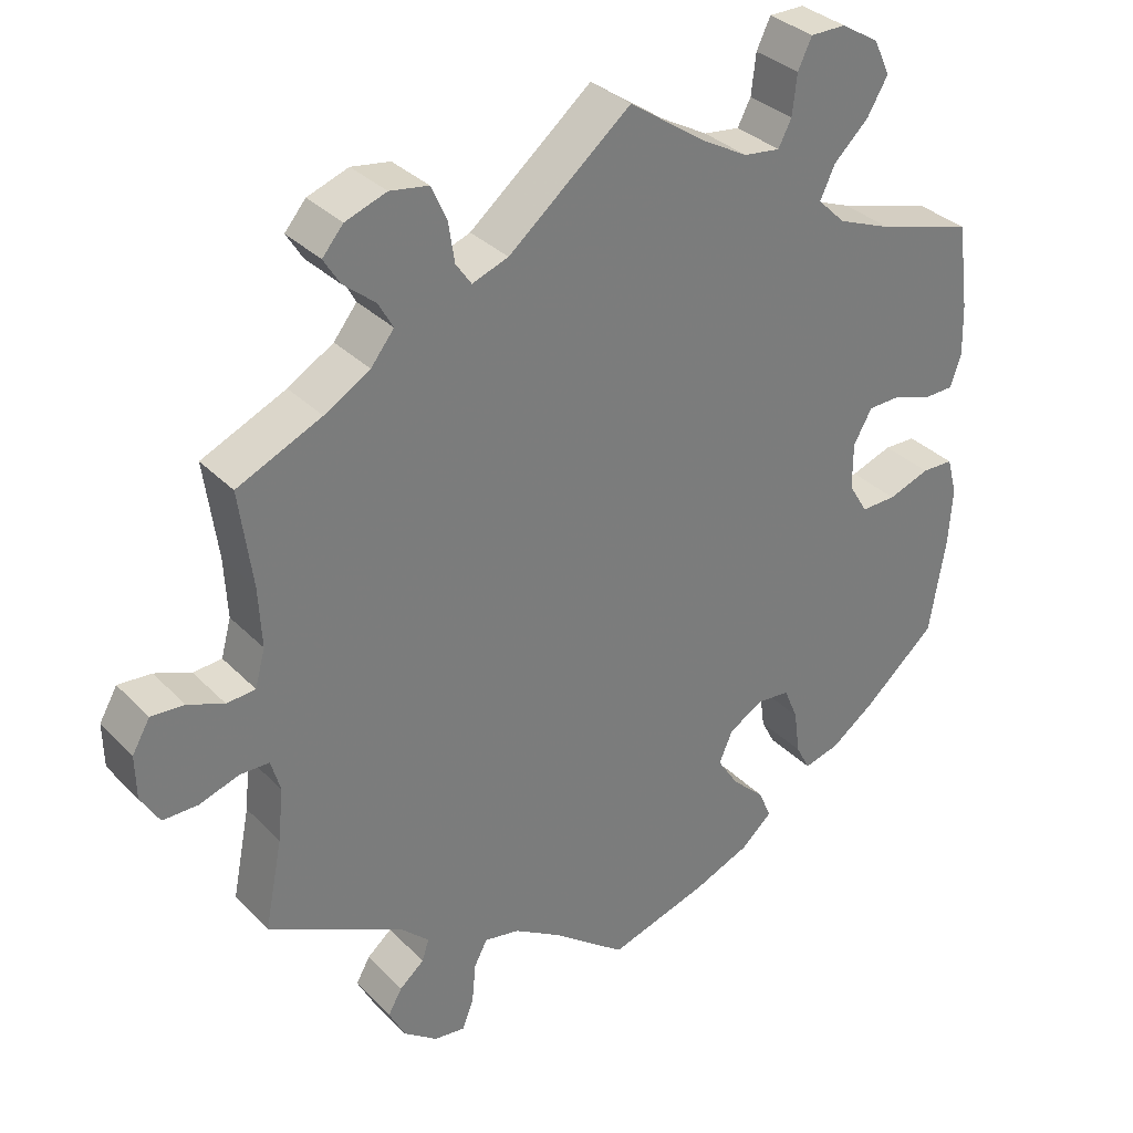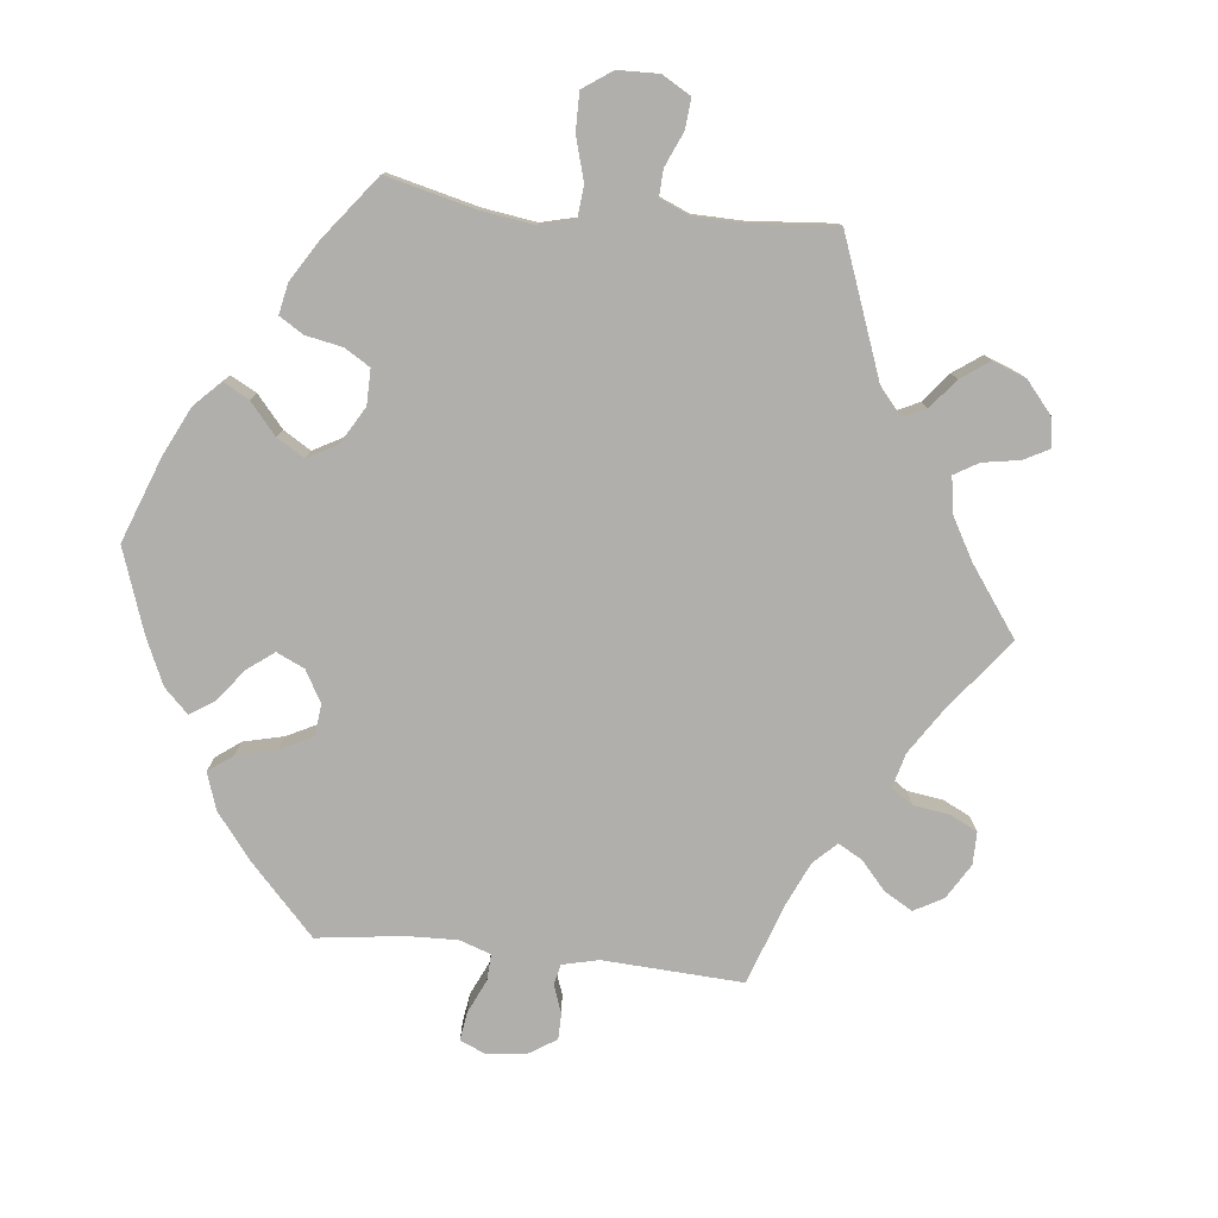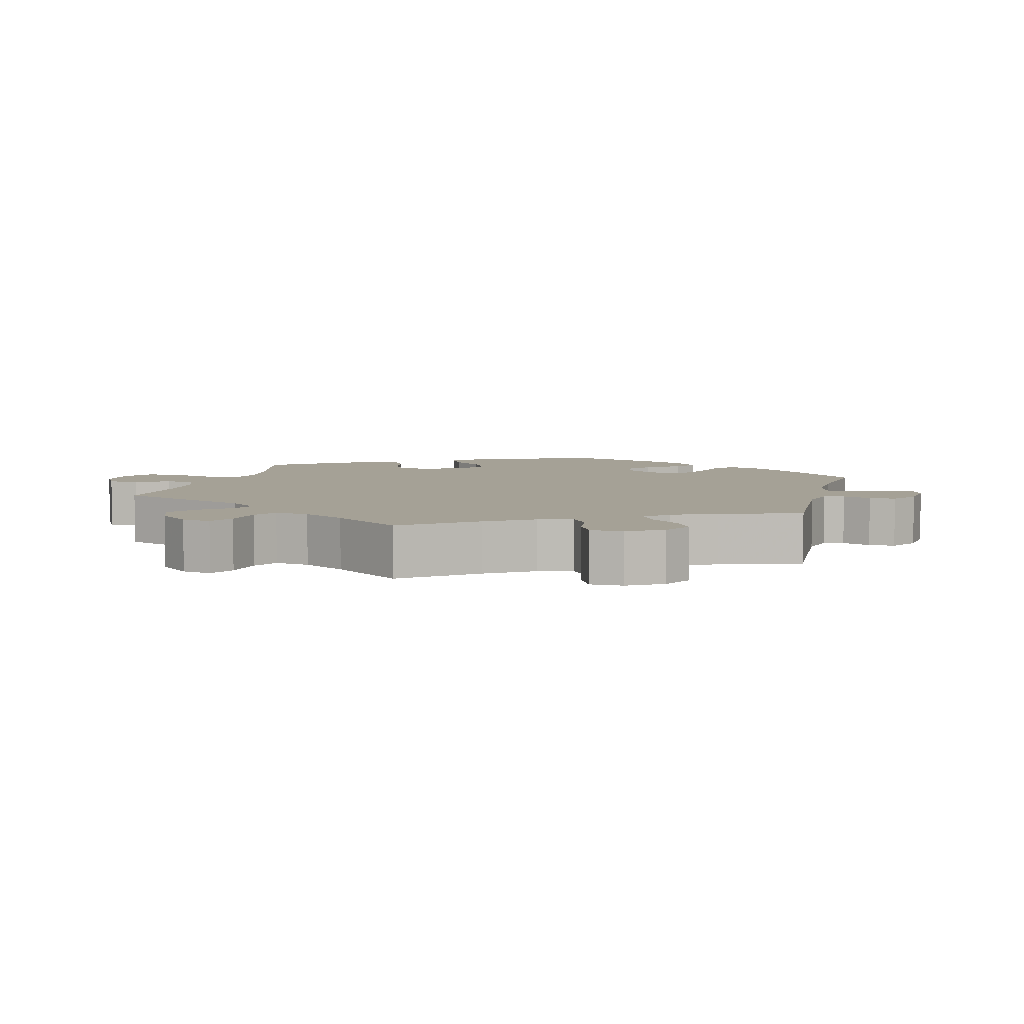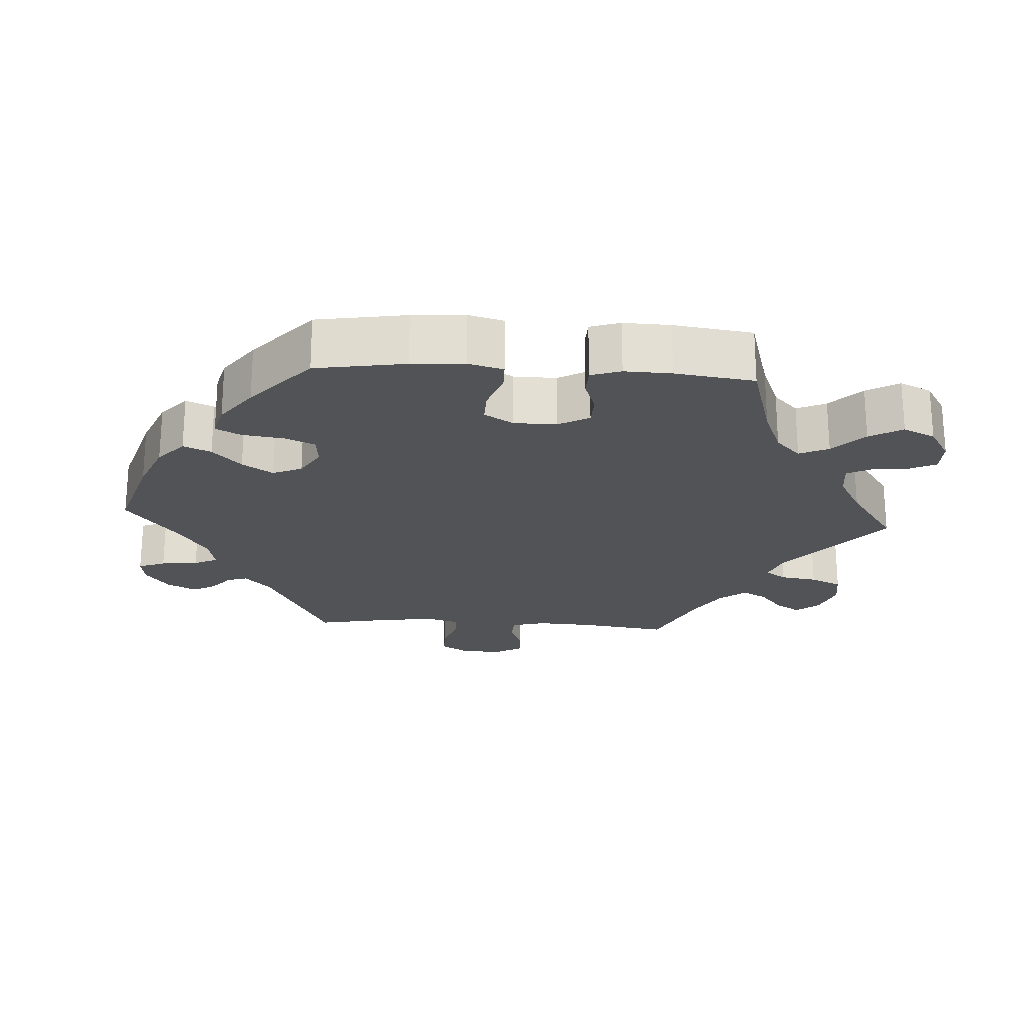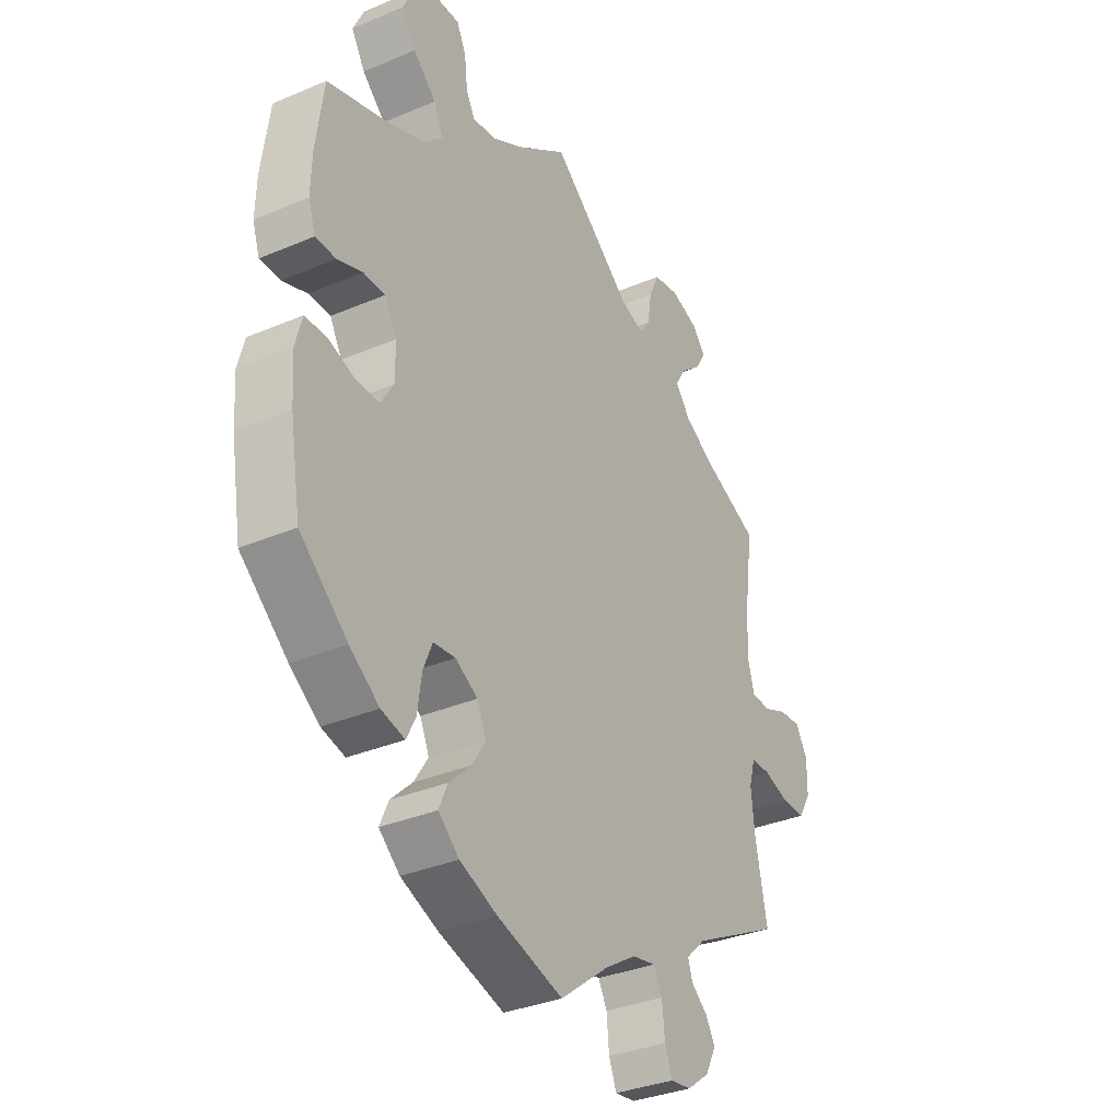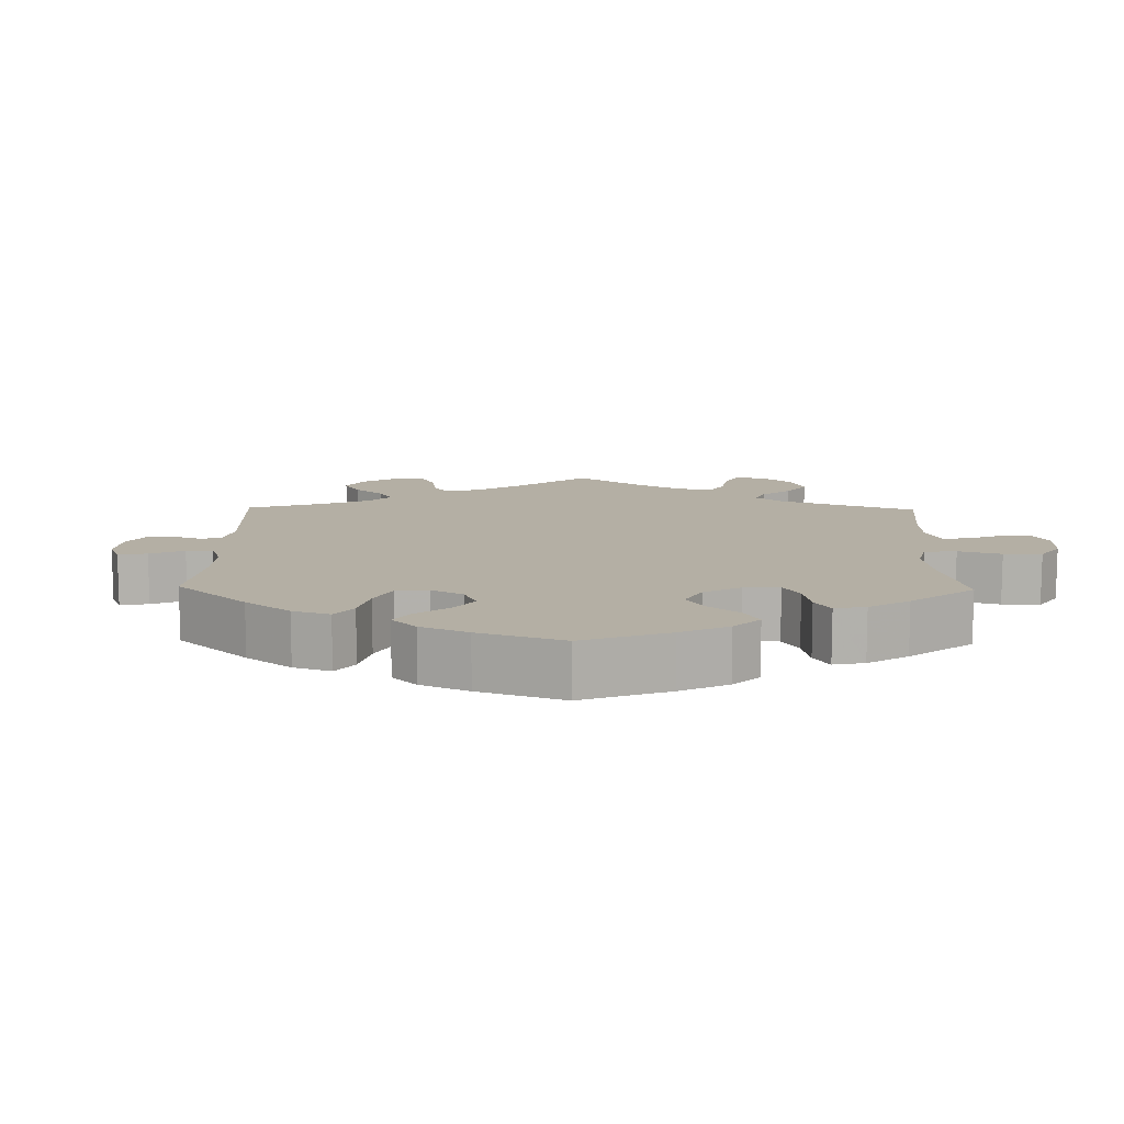
<metadata>
{"format":"obj","ext":"obj","renderer":"f3d","projection":"perspective","resolution":1024,"background":"white","views":[{"elev":33.2,"azim":143.5,"up":"+Z"},{"elev":-78.2,"azim":-36.3,"up":"+Y"},{"elev":6.0,"azim":74.7,"up":"+Y"},{"elev":-22.1,"azim":-93.7,"up":"+Y"},{"elev":-33.6,"azim":-59.9,"up":"+Z"},{"elev":11.3,"azim":-118.9,"up":"+Y"}]}
</metadata>
<code>
v -0.128 0.07 -0.539
v -0.201 0.07 -0.509
v -0.242 0.07 -0.473
v -0.225 0.07 -0.434
v -0.183 0.07 -0.394
v -0.155 0.07 -0.351
v -0.173 0.07 -0.31
v -0.217 0.07 -0.284
v -0.26 0.07 -0.288
v -0.278 0.07 -0.331
v -0.286 0.07 -0.389
v -0.304 0.07 -0.424
v -0.35 0.07 -0.412
v -0.408 0.07 -0.37
v -0.501 0.07 -0.289
v -0.522 0.07 -0.163
v -0.527 0.07 -0.089
v -0.514 0.07 -0.04
v -0.473 0.07 -0.039
v -0.419 0.07 -0.058
v -0.374 0.07 -0.059
v -0.349 0.07 -0.018
v -0.349 0.07 0.042
v -0.373 0.07 0.085
v -0.415 0.07 0.086
v -0.464 0.07 0.069
v -0.504 0.07 0.07
v -0.518 0.07 0.112
v -0.516 0.07 0.178
v -0.501 0.07 0.289
v -0.378 0.07 0.325
v -0.308 0.07 0.353
v -0.272 0.07 0.388
v -0.291 0.07 0.429
v -0.336 0.07 0.472
v -0.363 0.07 0.518
v -0.342 0.07 0.563
v -0.293 0.07 0.593
v -0.247 0.07 0.593
v -0.229 0.07 0.555
v -0.223 0.07 0.503
v -0.206 0.07 0.47
v -0.159 0.07 0.476
v -0.098 0.07 0.51
v 0 0.07 0.578
v 0.158 0.07 0.448
v 0.205 0.07 0.431
v 0.225 0.07 0.46
v 0.233 0.07 0.512
v 0.253 0.07 0.556
v 0.303 0.07 0.564
v 0.356 0.07 0.545
v 0.383 0.07 0.513
v 0.362 0.07 0.479
v 0.321 0.07 0.445
v 0.302 0.07 0.411
v 0.332 0.07 0.373
v 0.391 0.07 0.338
v 0.5 0.07 0.289
v 0.483 0.07 0.164
v 0.479 0.07 0.087
v 0.492 0.07 0.039
v 0.529 0.07 0.036
v 0.576 0.07 0.055
v 0.619 0.07 0.058
v 0.642 0.07 0.018
v 0.641 0.07 -0.039
v 0.617 0.07 -0.079
v 0.571 0.07 -0.079
v 0.52 0.07 -0.062
v 0.482 0.07 -0.063
v 0.47 0.07 -0.105
v 0.477 0.07 -0.173
v 0.5 0.07 -0.289
v 0.325 0.07 -0.378
v 0.287 0.07 -0.414
v 0.296 0.07 -0.442
v 0.328 0.07 -0.469
v 0.346 0.07 -0.501
v 0.325 0.07 -0.542
v 0.281 0.07 -0.575
v 0.241 0.07 -0.58
v 0.226 0.07 -0.542
v 0.221 0.07 -0.49
v 0.204 0.07 -0.457
v 0.158 0.07 -0.466
v 0.097 0.07 -0.504
v 0.001 0.07 -0.578
v -0.128 0 -0.539
v -0.201 0 -0.509
v -0.242 0 -0.473
v -0.225 0 -0.434
v -0.183 0 -0.394
v -0.155 0 -0.351
v -0.173 0 -0.31
v -0.217 0 -0.284
v -0.26 0 -0.288
v -0.278 0 -0.331
v -0.286 0 -0.389
v -0.304 0 -0.424
v -0.35 0 -0.412
v -0.408 0 -0.37
v -0.501 0 -0.289
v -0.522 0 -0.163
v -0.527 0 -0.089
v -0.514 0 -0.04
v -0.473 0 -0.039
v -0.419 0 -0.058
v -0.374 0 -0.059
v -0.349 0 -0.018
v -0.349 0 0.042
v -0.373 0 0.085
v -0.415 0 0.086
v -0.464 0 0.069
v -0.504 0 0.07
v -0.518 0 0.112
v -0.516 0 0.178
v -0.501 0 0.289
v -0.378 0 0.325
v -0.308 0 0.353
v -0.272 0 0.388
v -0.291 0 0.429
v -0.336 0 0.472
v -0.363 0 0.518
v -0.342 0 0.563
v -0.293 0 0.593
v -0.247 0 0.593
v -0.229 0 0.555
v -0.223 0 0.503
v -0.206 0 0.47
v -0.159 0 0.476
v -0.098 0 0.51
v 0 0 0.578
v 0.158 0 0.448
v 0.205 0 0.431
v 0.225 0 0.46
v 0.233 0 0.512
v 0.253 0 0.556
v 0.303 0 0.564
v 0.356 0 0.545
v 0.383 0 0.513
v 0.362 0 0.479
v 0.321 0 0.445
v 0.302 0 0.411
v 0.332 0 0.373
v 0.391 0 0.338
v 0.5 0 0.289
v 0.483 0 0.164
v 0.479 0 0.087
v 0.492 0 0.039
v 0.529 0 0.036
v 0.576 0 0.055
v 0.619 0 0.058
v 0.642 0 0.018
v 0.641 0 -0.039
v 0.617 0 -0.079
v 0.571 0 -0.079
v 0.52 0 -0.062
v 0.482 0 -0.063
v 0.47 0 -0.105
v 0.477 0 -0.173
v 0.5 0 -0.289
v 0.325 0 -0.378
v 0.287 0 -0.414
v 0.296 0 -0.442
v 0.328 0 -0.469
v 0.346 0 -0.501
v 0.325 0 -0.542
v 0.281 0 -0.575
v 0.241 0 -0.58
v 0.226 0 -0.542
v 0.221 0 -0.49
v 0.204 0 -0.457
v 0.158 0 -0.466
v 0.097 0 -0.504
v 0.001 0 -0.578
f 87 88 1 2
f 86 87 2 3
f 85 86 3 4
f 81 82 83 84
f 81 84 85
f 80 81 85
f 77 78 79 80
f 76 77 80 85
f 75 76 85 4
f 73 74 75 4
f 67 68 69 70
f 67 70 71
f 66 67 71
f 63 64 65 66
f 62 63 66 71
f 61 62 71 72
f 58 59 60
f 57 58 60 61
f 56 57 61 72
f 52 53 54 55
f 52 55 56
f 51 52 56
f 48 49 50 51
f 47 48 51 56
f 44 45 46
f 43 44 46 47
f 42 43 47 56
f 38 39 40 41
f 38 41 42
f 37 38 42
f 34 35 36 37
f 33 34 37 42
f 28 29 30 31
f 28 31 32
f 25 26 27 28
f 24 25 28 32
f 23 24 32 33
f 17 18 19 20
f 17 20 21
f 16 17 21
f 15 16 21
f 14 15 21 22
f 10 11 12 13
f 9 10 13 14
f 72 73 4 5
f 22 23 33 42
f 9 14 22 42
f 8 9 42 56
f 7 8 56 72
f 72 5 6
f 6 7 72
f 90 89 176 175
f 91 90 175 174
f 92 91 174 173
f 172 171 170 169
f 173 172 169
f 173 169 168
f 168 167 166 165
f 173 168 165 164
f 92 173 164 163
f 92 163 162 161
f 158 157 156 155
f 159 158 155
f 159 155 154
f 154 153 152 151
f 159 154 151 150
f 160 159 150 149
f 148 147 146
f 149 148 146 145
f 160 149 145 144
f 143 142 141 140
f 144 143 140
f 144 140 139
f 139 138 137 136
f 144 139 136 135
f 134 133 132
f 135 134 132 131
f 144 135 131 130
f 129 128 127 126
f 130 129 126
f 130 126 125
f 125 124 123 122
f 130 125 122 121
f 119 118 117 116
f 120 119 116
f 116 115 114 113
f 120 116 113 112
f 121 120 112 111
f 108 107 106 105
f 109 108 105
f 109 105 104
f 109 104 103
f 110 109 103 102
f 101 100 99 98
f 102 101 98 97
f 93 92 161 160
f 130 121 111 110
f 130 110 102 97
f 144 130 97 96
f 160 144 96 95
f 94 93 160
f 160 95 94
f 1 89 90 2
f 2 90 91 3
f 3 91 92 4
f 4 92 93 5
f 5 93 94 6
f 6 94 95 7
f 7 95 96 8
f 8 96 97 9
f 9 97 98 10
f 10 98 99 11
f 11 99 100 12
f 12 100 101 13
f 13 101 102 14
f 14 102 103 15
f 15 103 104 16
f 16 104 105 17
f 17 105 106 18
f 18 106 107 19
f 19 107 108 20
f 20 108 109 21
f 21 109 110 22
f 22 110 111 23
f 23 111 112 24
f 24 112 113 25
f 25 113 114 26
f 26 114 115 27
f 27 115 116 28
f 28 116 117 29
f 29 117 118 30
f 30 118 119 31
f 31 119 120 32
f 32 120 121 33
f 33 121 122 34
f 34 122 123 35
f 35 123 124 36
f 36 124 125 37
f 37 125 126 38
f 38 126 127 39
f 39 127 128 40
f 40 128 129 41
f 41 129 130 42
f 42 130 131 43
f 43 131 132 44
f 44 132 133 45
f 45 133 134 46
f 46 134 135 47
f 47 135 136 48
f 48 136 137 49
f 49 137 138 50
f 50 138 139 51
f 51 139 140 52
f 52 140 141 53
f 53 141 142 54
f 54 142 143 55
f 55 143 144 56
f 56 144 145 57
f 57 145 146 58
f 58 146 147 59
f 59 147 148 60
f 60 148 149 61
f 61 149 150 62
f 62 150 151 63
f 63 151 152 64
f 64 152 153 65
f 65 153 154 66
f 66 154 155 67
f 67 155 156 68
f 68 156 157 69
f 69 157 158 70
f 70 158 159 71
f 71 159 160 72
f 72 160 161 73
f 73 161 162 74
f 74 162 163 75
f 75 163 164 76
f 76 164 165 77
f 77 165 166 78
f 78 166 167 79
f 79 167 168 80
f 80 168 169 81
f 81 169 170 82
f 82 170 171 83
f 83 171 172 84
f 84 172 173 85
f 85 173 174 86
f 86 174 175 87
f 87 175 176 88
f 88 176 89 1

</code>
